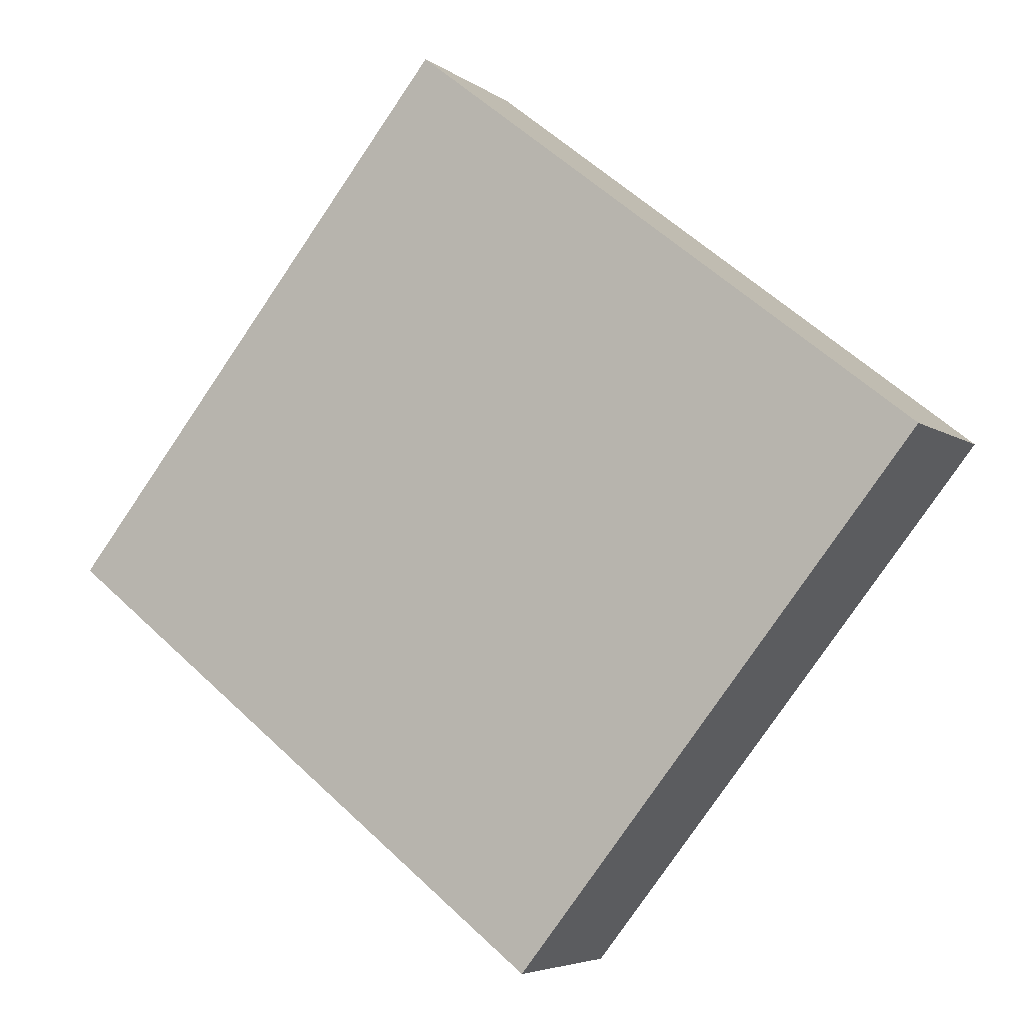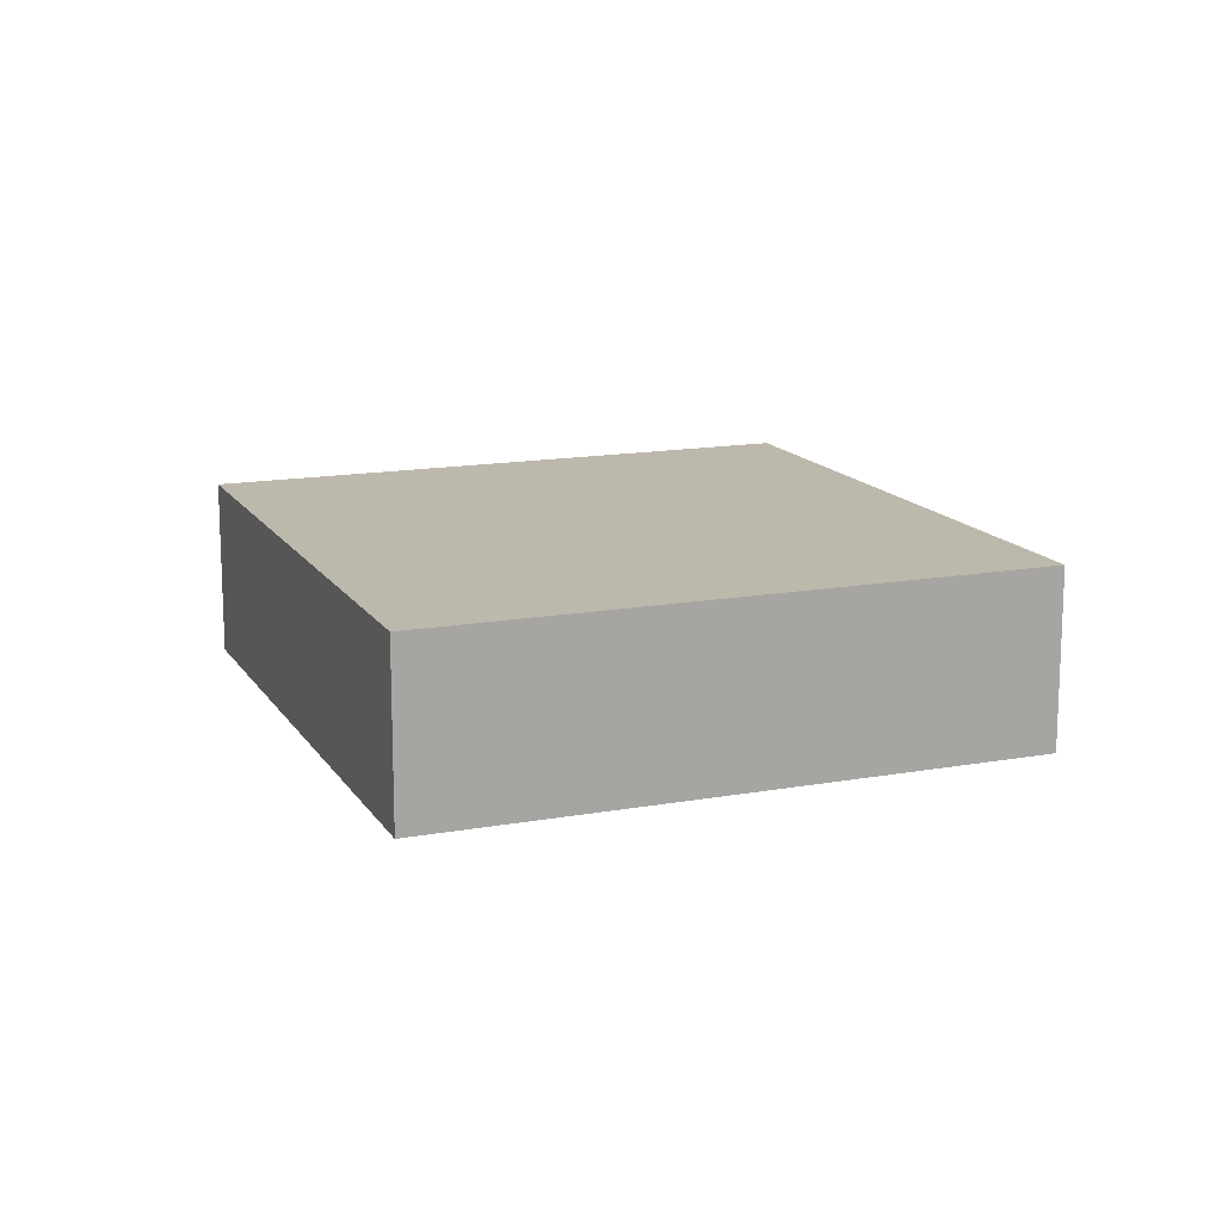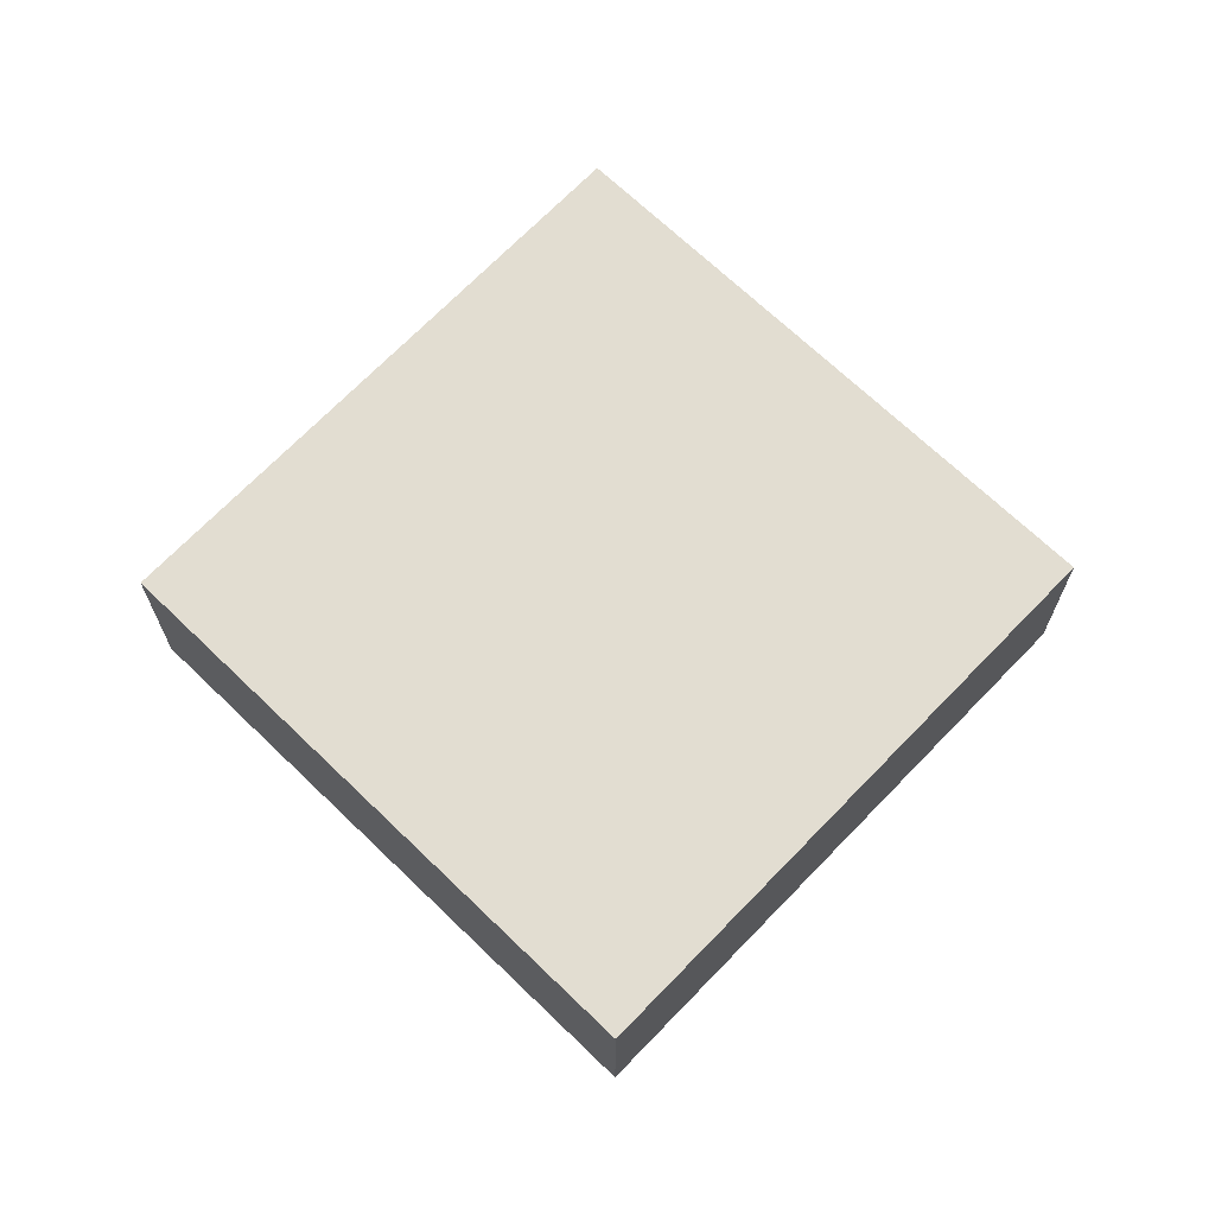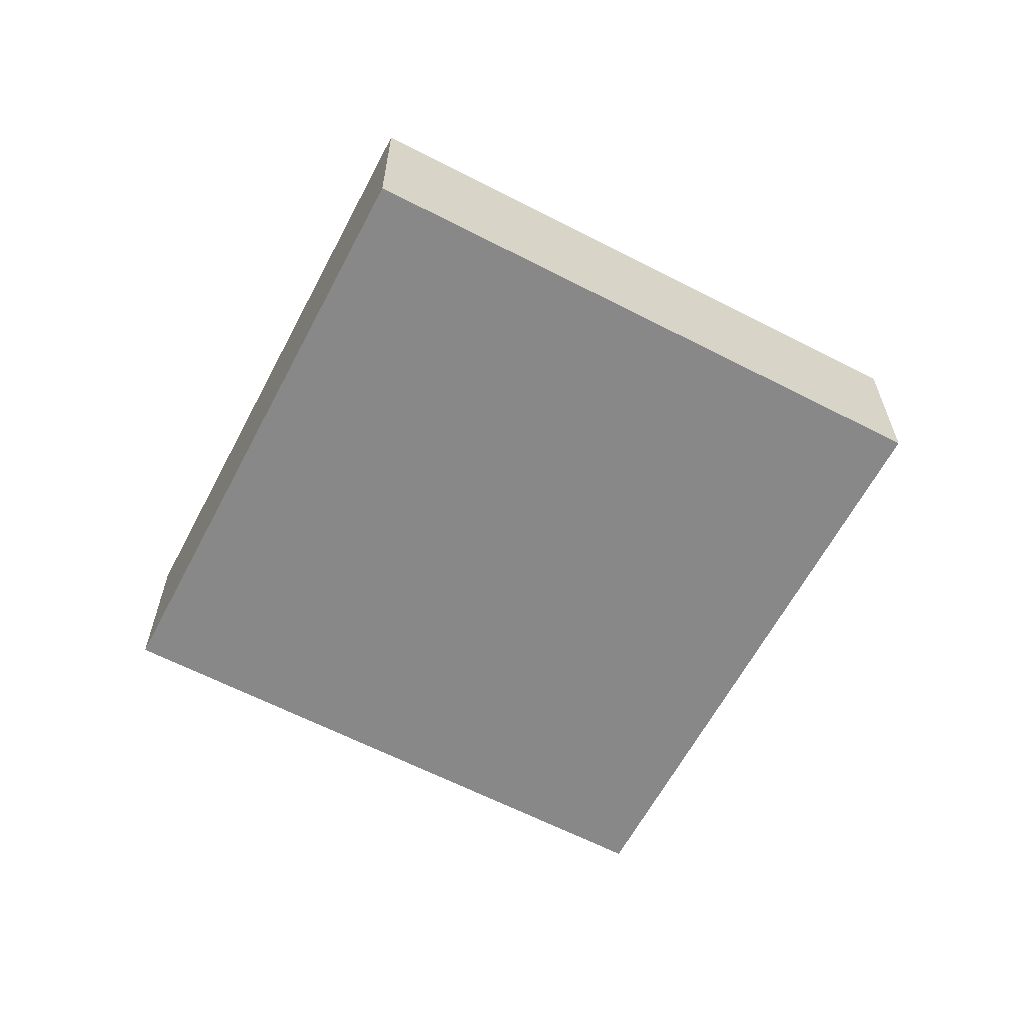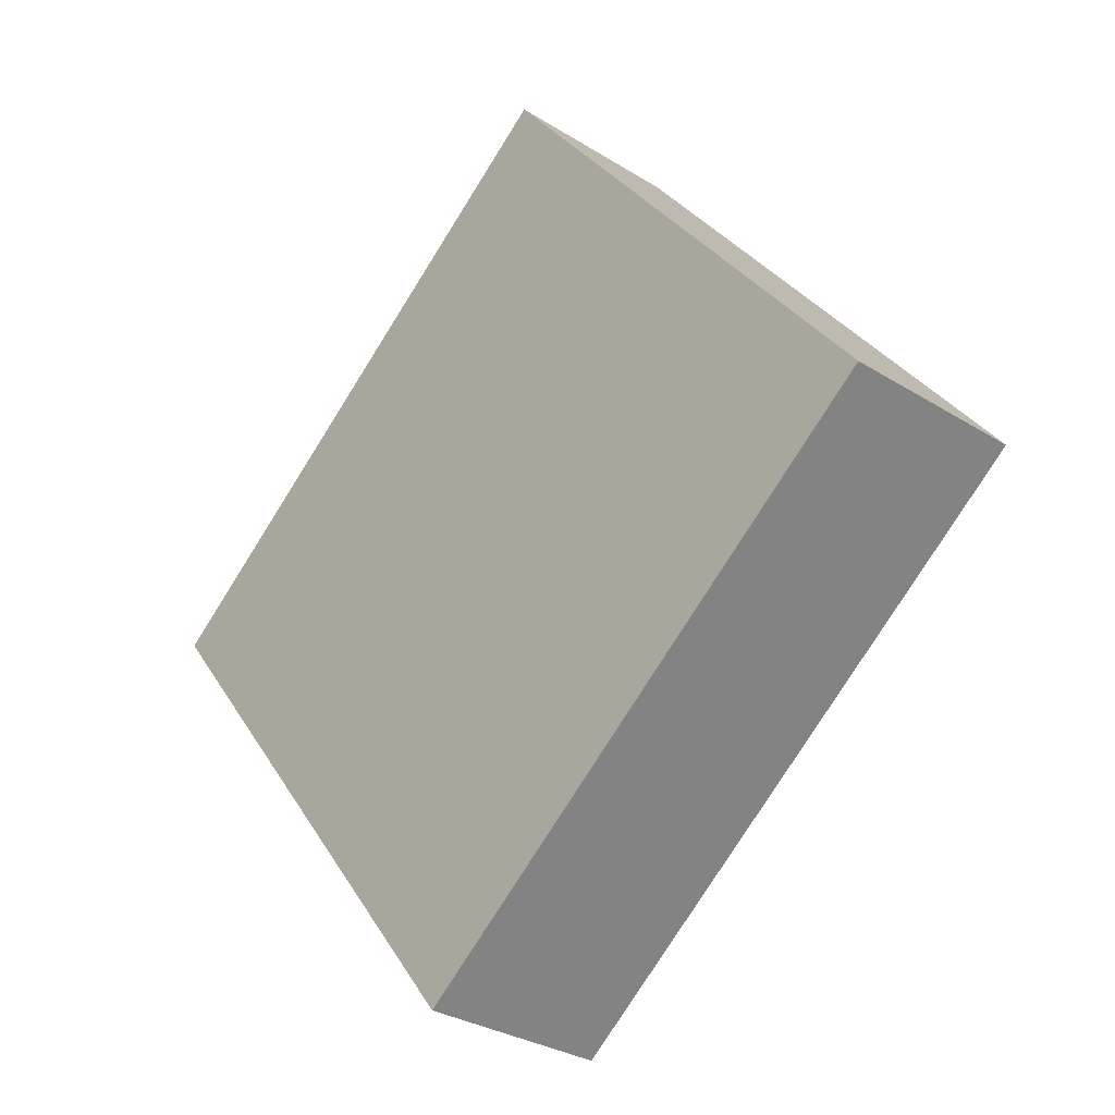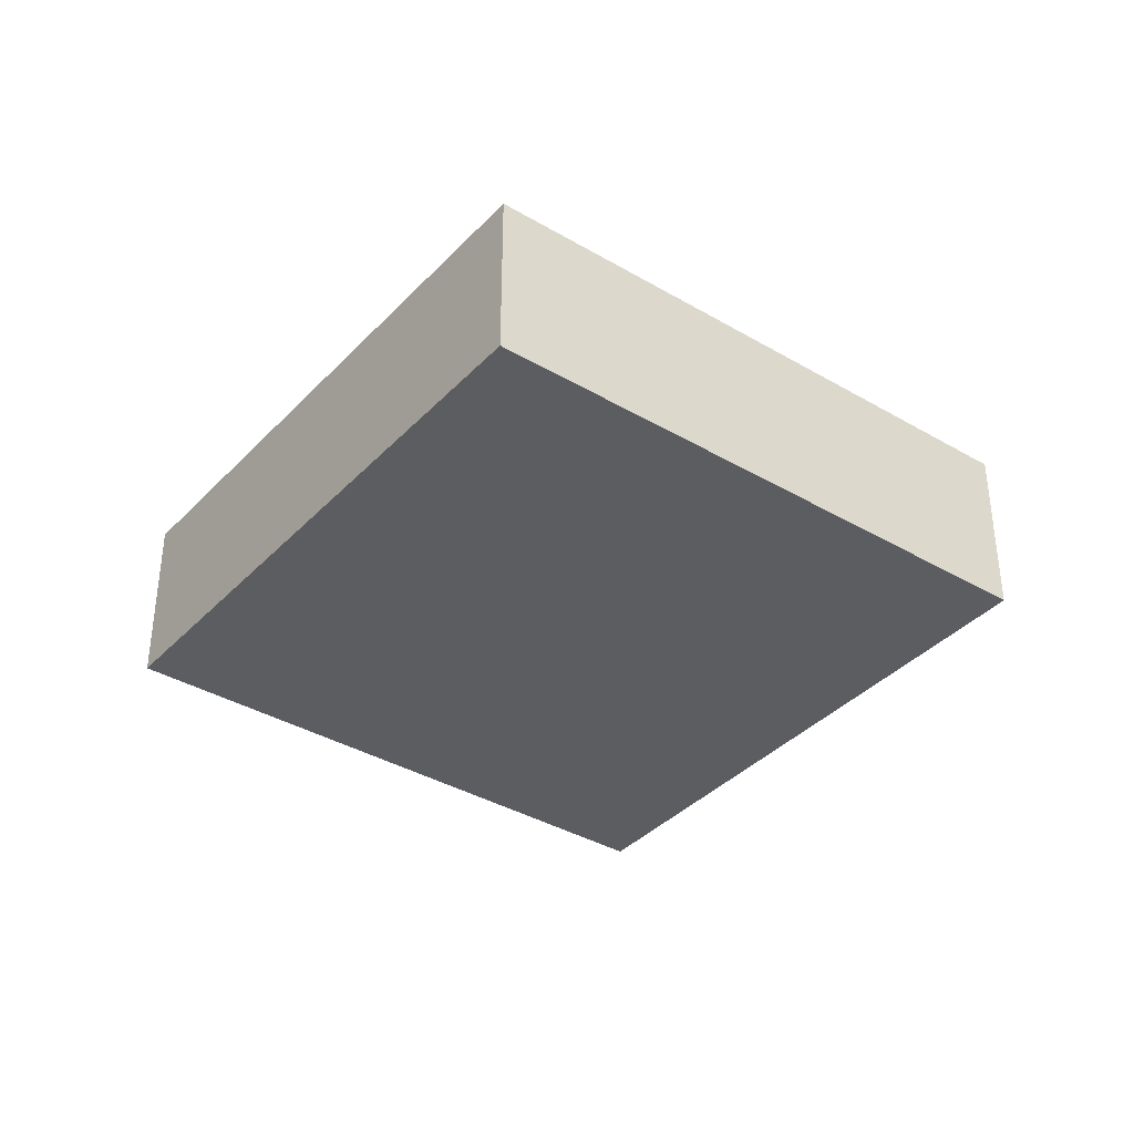
<metadata>
{"format":"obj","ext":"obj","renderer":"f3d","projection":"perspective","resolution":1024,"background":"white","views":[{"elev":-5.2,"azim":26.4,"up":"+Z"},{"elev":14.7,"azim":-163.2,"up":"+Y"},{"elev":68.5,"azim":82.2,"up":"+Y"},{"elev":-62.9,"azim":-169.4,"up":"+Y"},{"elev":-30.3,"azim":-132.4,"up":"+Z"},{"elev":-37.2,"azim":1.1,"up":"+Y"}]}
</metadata>
<code>
v  9.292 4.22 11.63
v  0 0 0
v  9.292 -7.119e-16 11.63
v  0 4.22 2.584e-16
v  20.97 -1.501e-16 2.451
v  11.76 5.657e-16 -9.239
v  13.18 4.569e-16 -7.462
v  11.78 5.665e-16 -9.251
v  13.18 4.22 -7.462
v  11.78 4.22 -9.251
v  20.97 4.22 2.451
v  11.76 4.22 -9.239
g defaultobject
f 1 2 3
f 2 1 4
f 2 5 3
f 5 2 6
f 5 6 7
f 7 6 8
f 9 8 10
f 8 9 7
f 7 9 11
f 7 11 5
f 11 3 5
f 3 11 1
f 11 4 1
f 4 11 12
f 12 11 9
f 12 9 10
f 12 2 4
f 2 12 6
f 6 12 10
f 6 10 8

</code>
